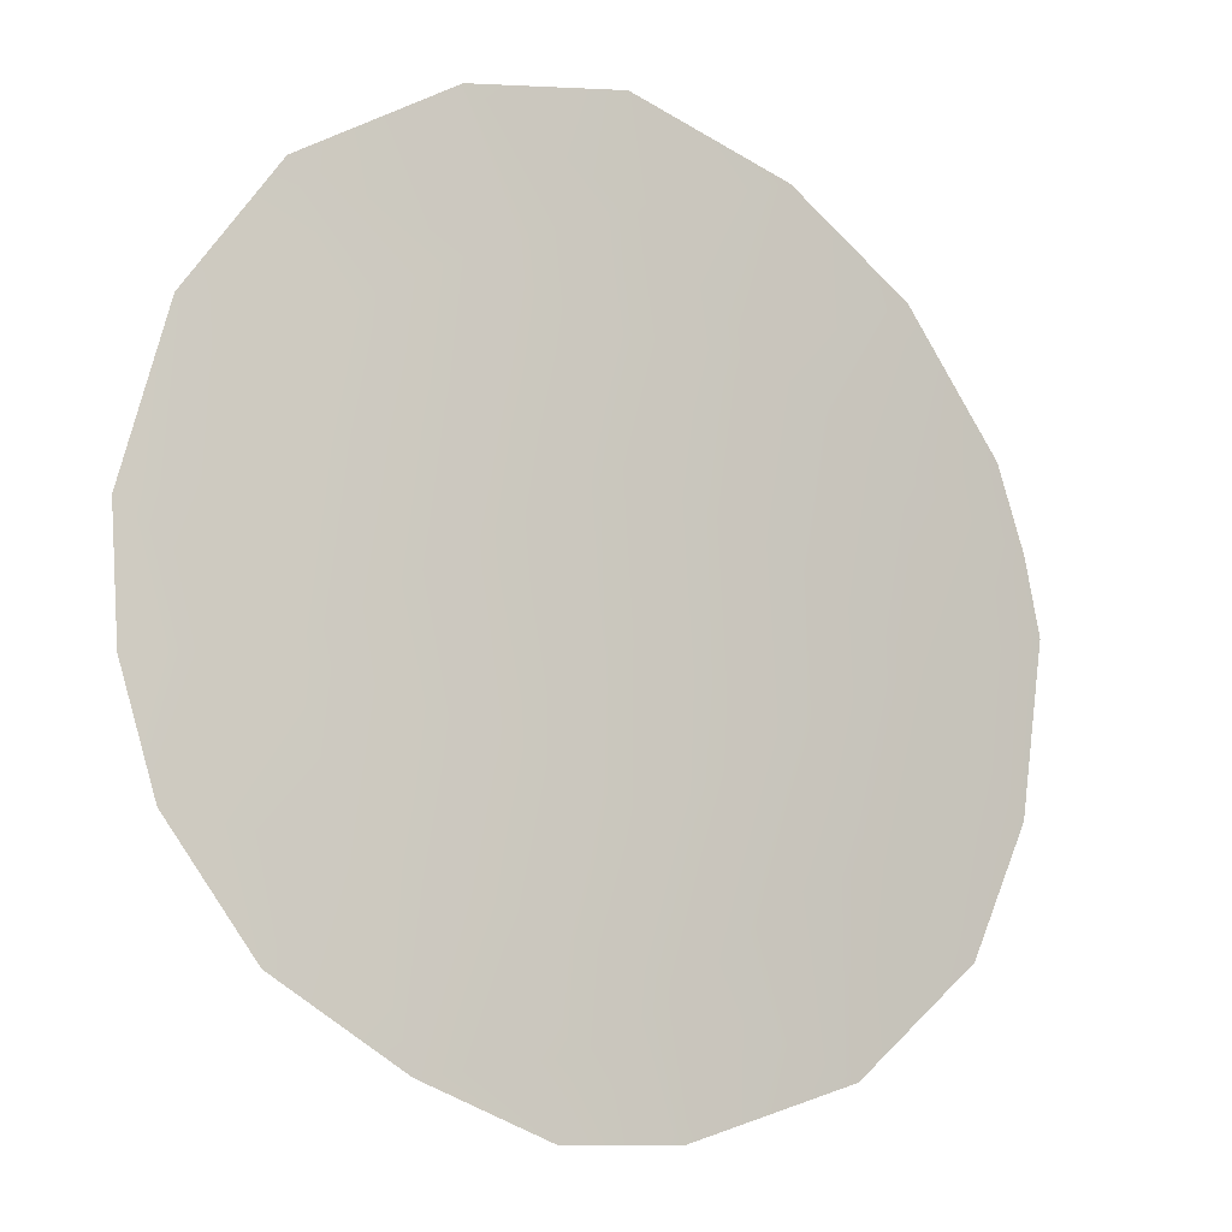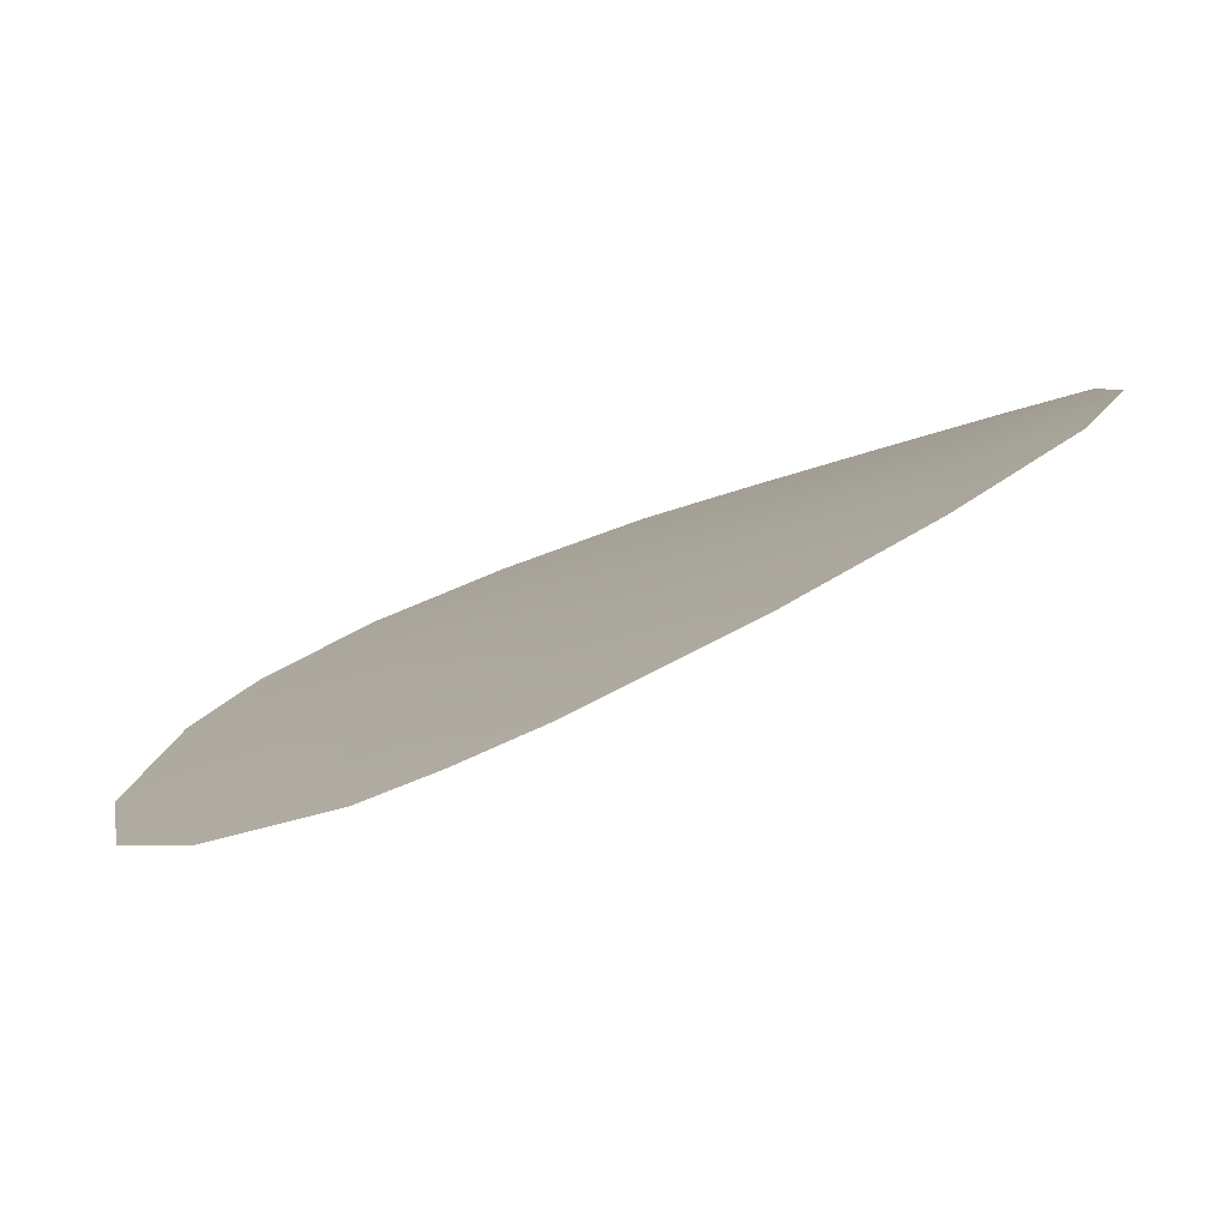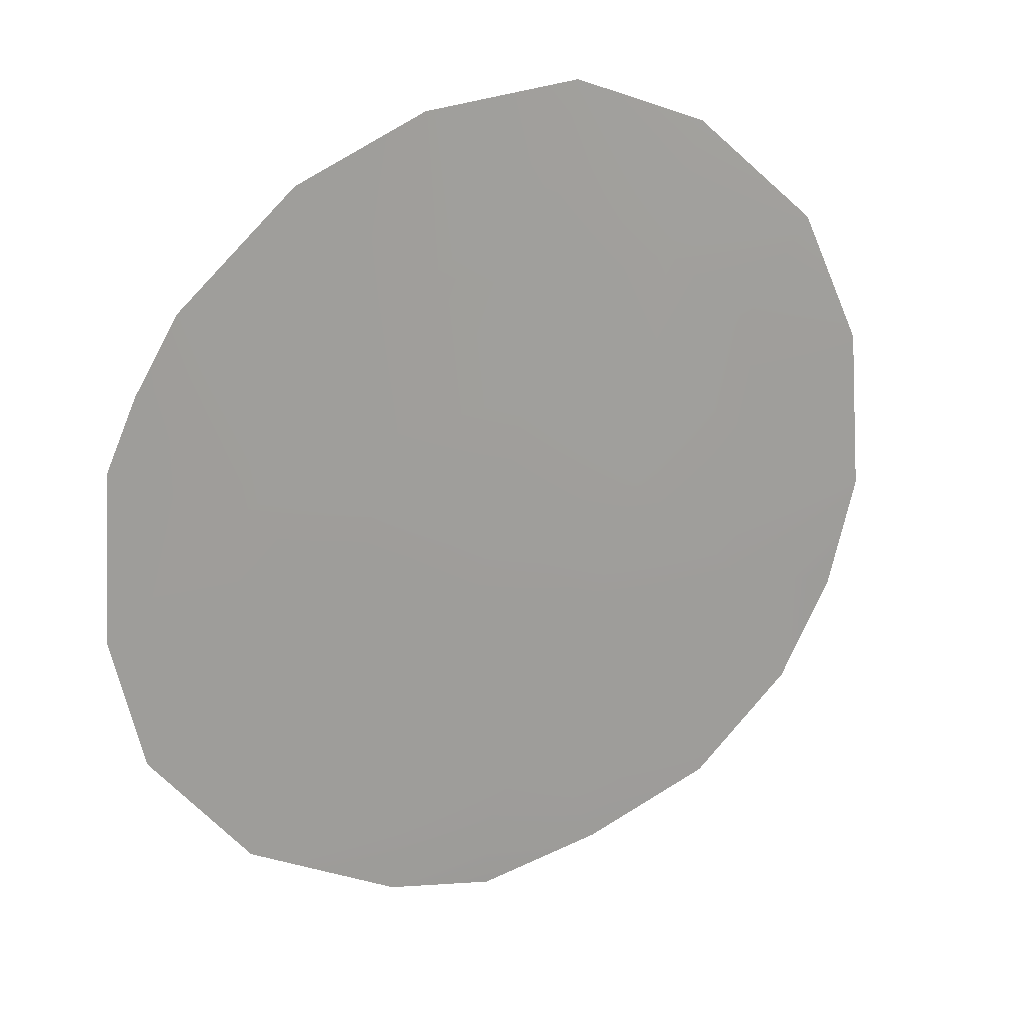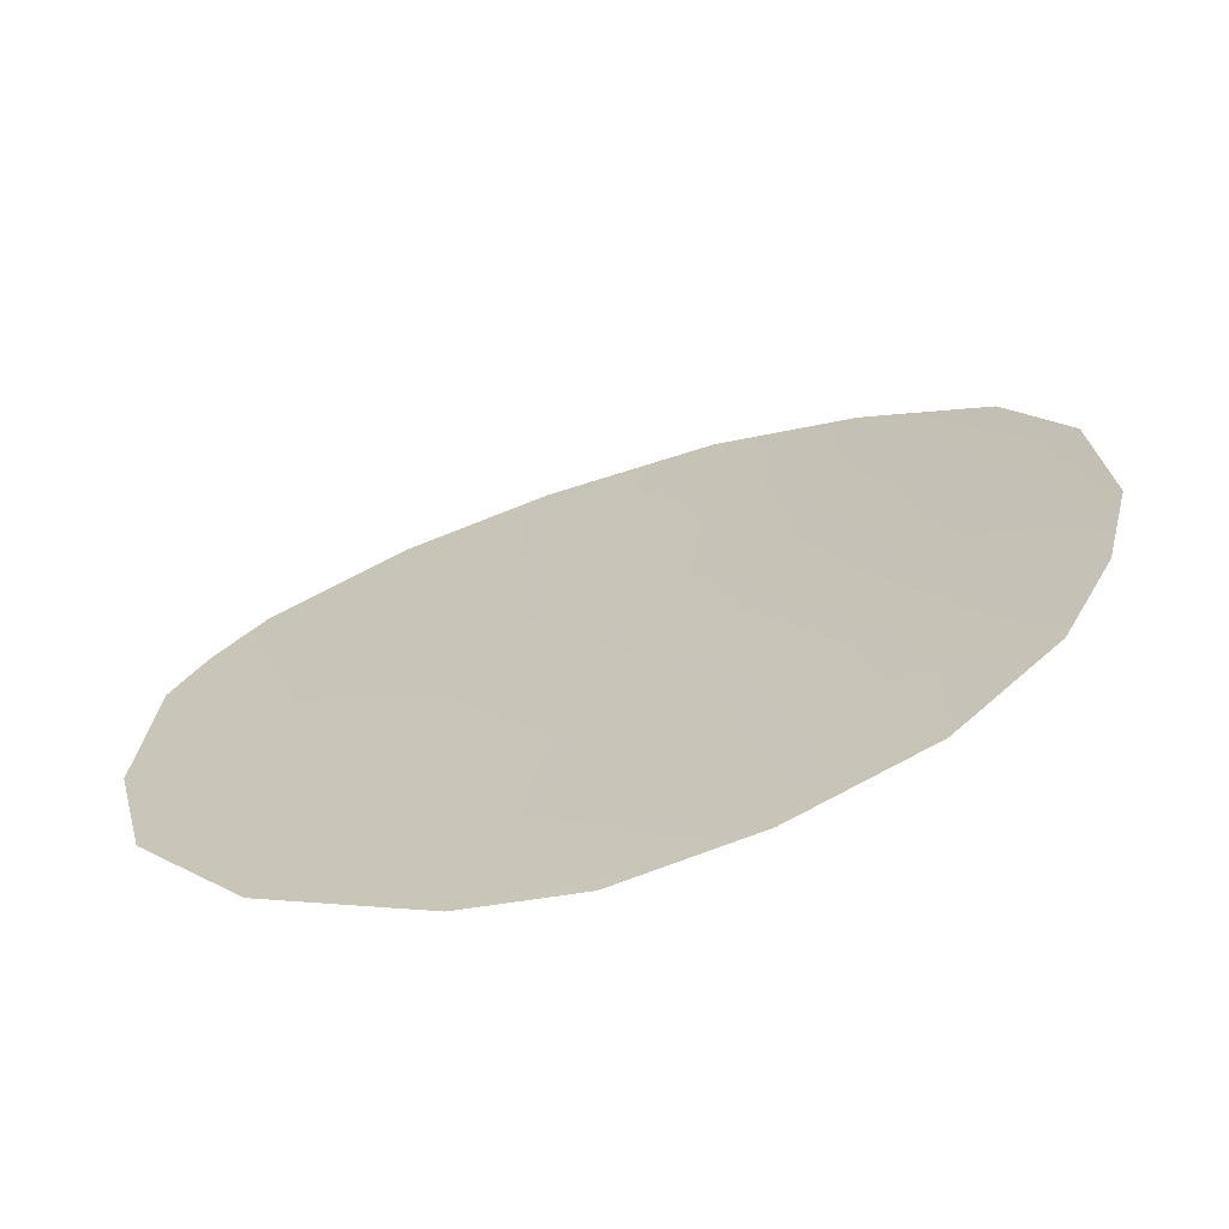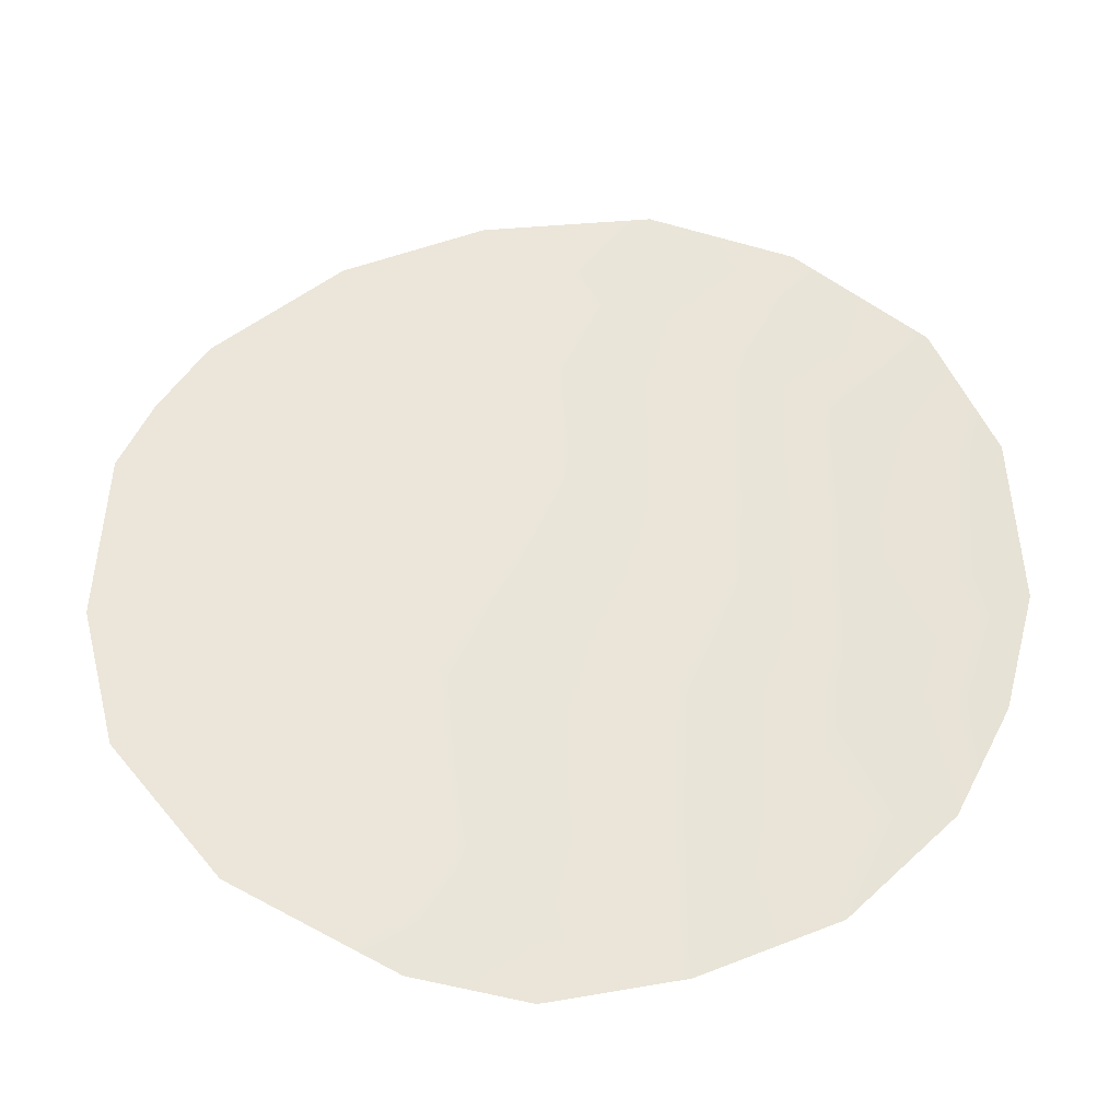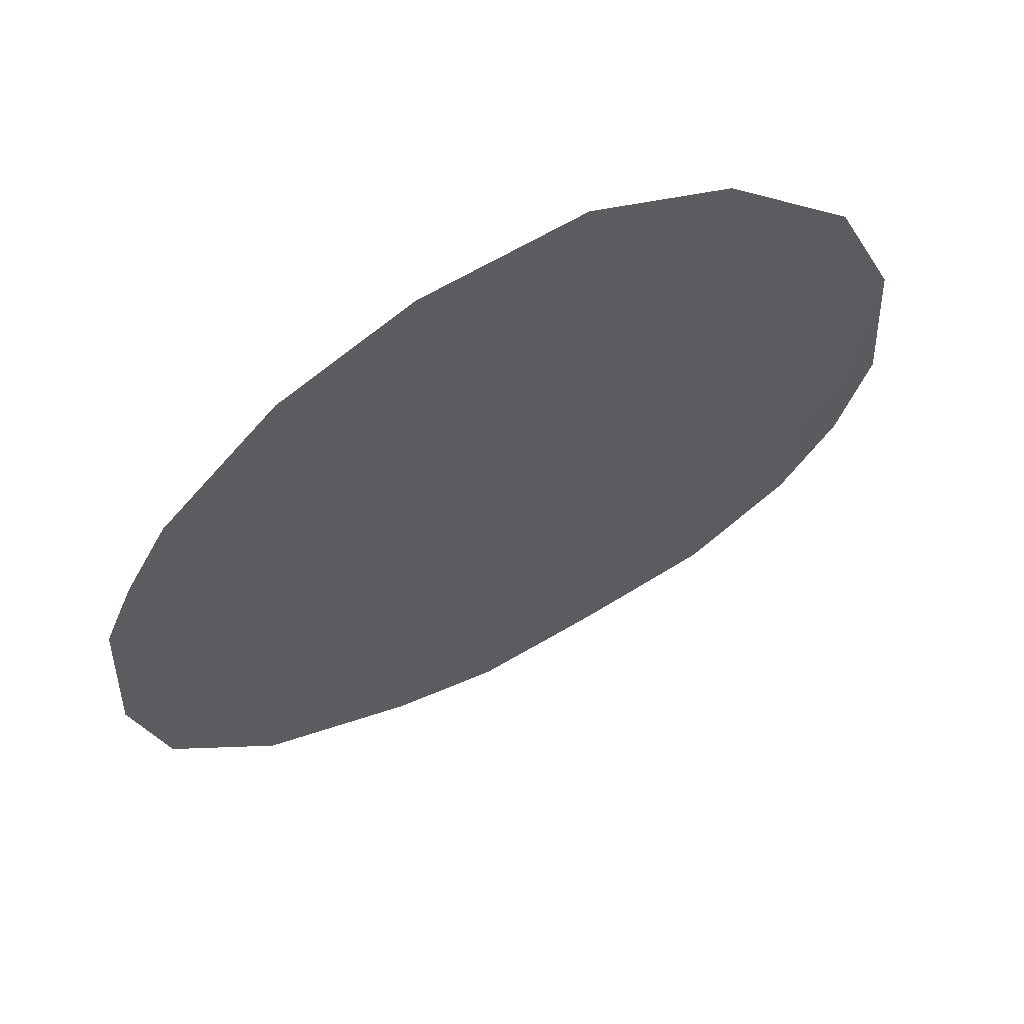
<metadata>
{"format":"obj","ext":"obj","renderer":"f3d","projection":"perspective","resolution":1024,"background":"white","views":[{"elev":73.2,"azim":9.6,"up":"+Z"},{"elev":-14.0,"azim":134.9,"up":"+Z"},{"elev":19.2,"azim":-177.3,"up":"+Y"},{"elev":-66.2,"azim":-131.6,"up":"+Y"},{"elev":-30.6,"azim":-149.0,"up":"+Y"},{"elev":62.4,"azim":-175.7,"up":"+Y"}]}
</metadata>
<code>
v 19.91 7.616 67.24
v 14.59 6.681 70.38
v 17.37 12.38 68.98
v 14.03 2.612 70.62
v 13.33 4.093 70.95
v 15.34 1.234 69.93
v 13.91 10.07 70.77
v 21.92 1.711 65.78
v 19.42 12.12 67.67
v 12.94 5.735 71.13
v 21.09 11.3 66.53
v 18.65 0.1559 68.01
v 20.03 0.5006 67.12
v 23.16 3.525 64.91
v 15.56 11.64 70
v 23.45 7.795 64.76
v 23.08 8.769 65.05
v 13.1 8.122 71.09
v 23.56 5.441 64.64
v 22.55 9.797 65.47
v 21.89 4.363 65.84
v 17.87 2.521 68.5
v 19.4 9.823 67.64
v 17.64 11 68.77
v 18.07 7.876 68.44
v 20.75 3.596 66.64
v 19.76 2.179 67.3
v 14.81 8.578 70.28
v 19.08 4.004 67.76
v 18.65 1.146 67.99
v 20.45 5.58 66.86
v 18.5 5.912 68.14
v 16.23 7.971 69.52
v 21.97 6.855 65.84
v 17.03 0.4945 69
v 21.32 9.105 66.34
v 16.01 9.729 69.67
v 17.07 4.401 68.98
v 14.95 4.646 70.16
v 17.52 9.382 68.81
v 15.96 2.657 69.59
v 16.43 6.281 69.36
f 42 25 32
f 22 38 29
f 21 19 14
f 5 39 4
f 4 41 6
f 23 25 40
f 37 28 7
f 37 7 15
f 27 26 8
f 27 8 13
f 23 9 11
f 18 2 10
f 29 32 31
f 35 30 12
f 13 30 27
f 30 13 12
f 31 1 34
f 1 25 23
f 25 42 33
f 24 40 37
f 18 28 2
f 7 28 18
f 17 16 34
f 34 16 19
f 21 34 19
f 17 36 20
f 34 36 17
f 32 25 1
f 10 39 5
f 35 6 41
f 23 36 1
f 36 11 20
f 22 41 38
f 29 38 32
f 29 27 22
f 27 29 26
f 39 42 38
f 27 30 22
f 39 2 42
f 2 28 33
f 11 36 23
f 22 30 35
f 41 22 35
f 32 38 42
f 31 32 1
f 40 25 33
f 40 33 37
f 24 37 15
f 39 41 4
f 34 1 36
f 24 15 3
f 29 31 26
f 24 3 9
f 24 23 40
f 24 9 23
f 39 38 41
f 2 39 10
f 31 34 21
f 21 14 8
f 21 8 26
f 42 2 33
f 37 33 28
f 31 21 26

</code>
